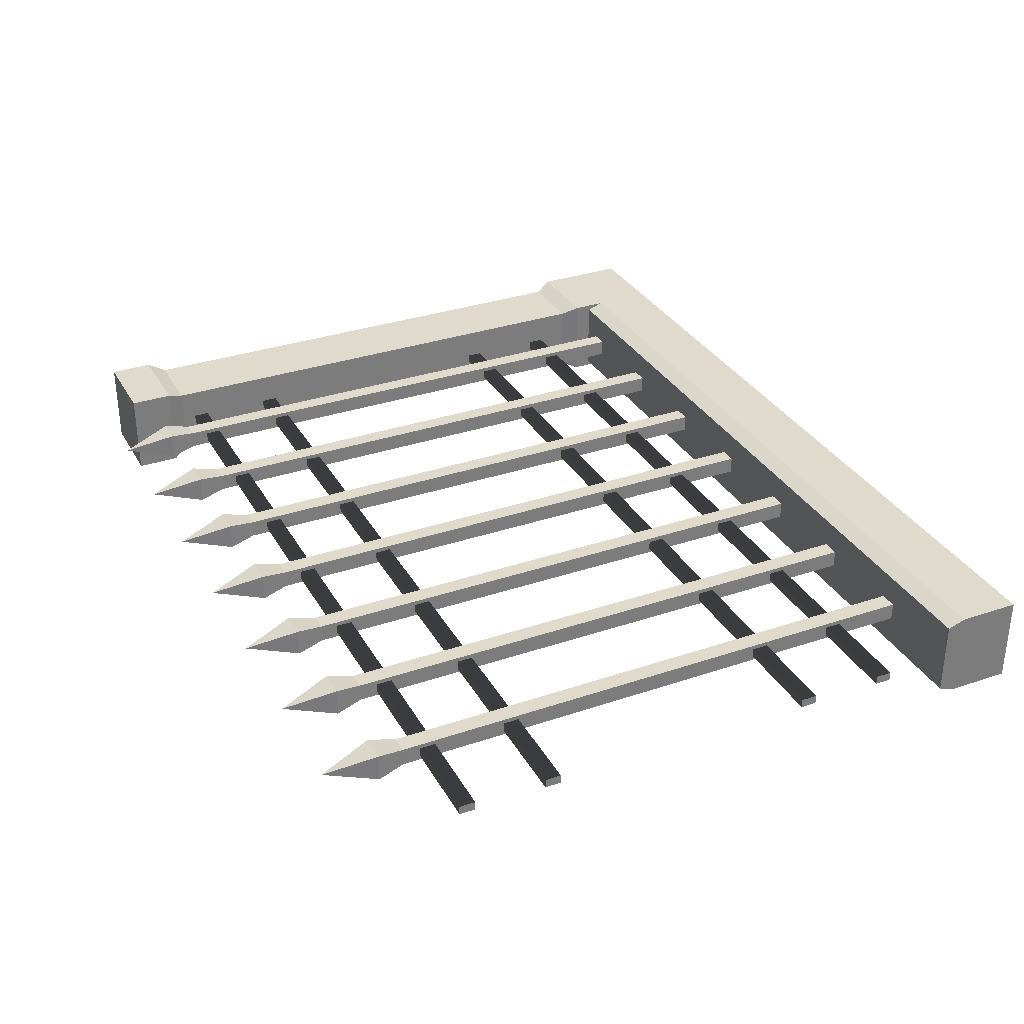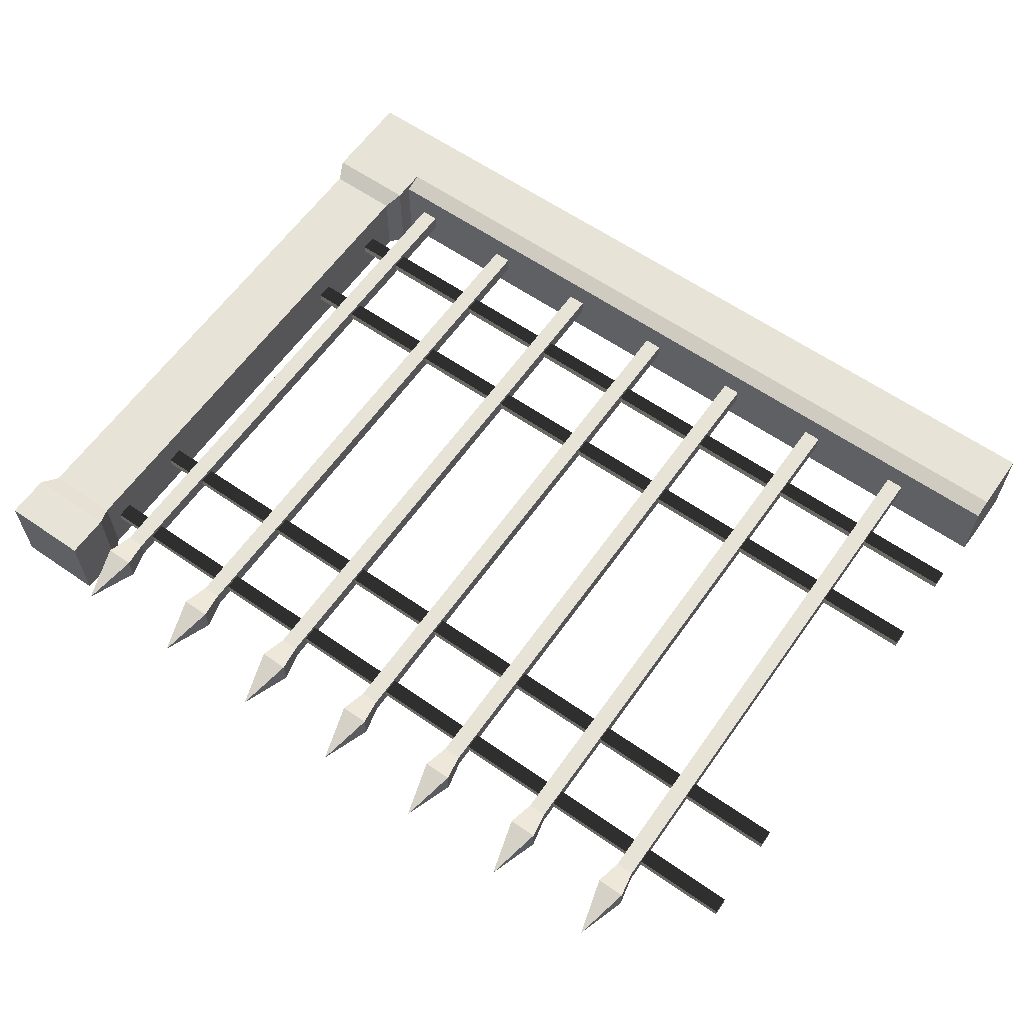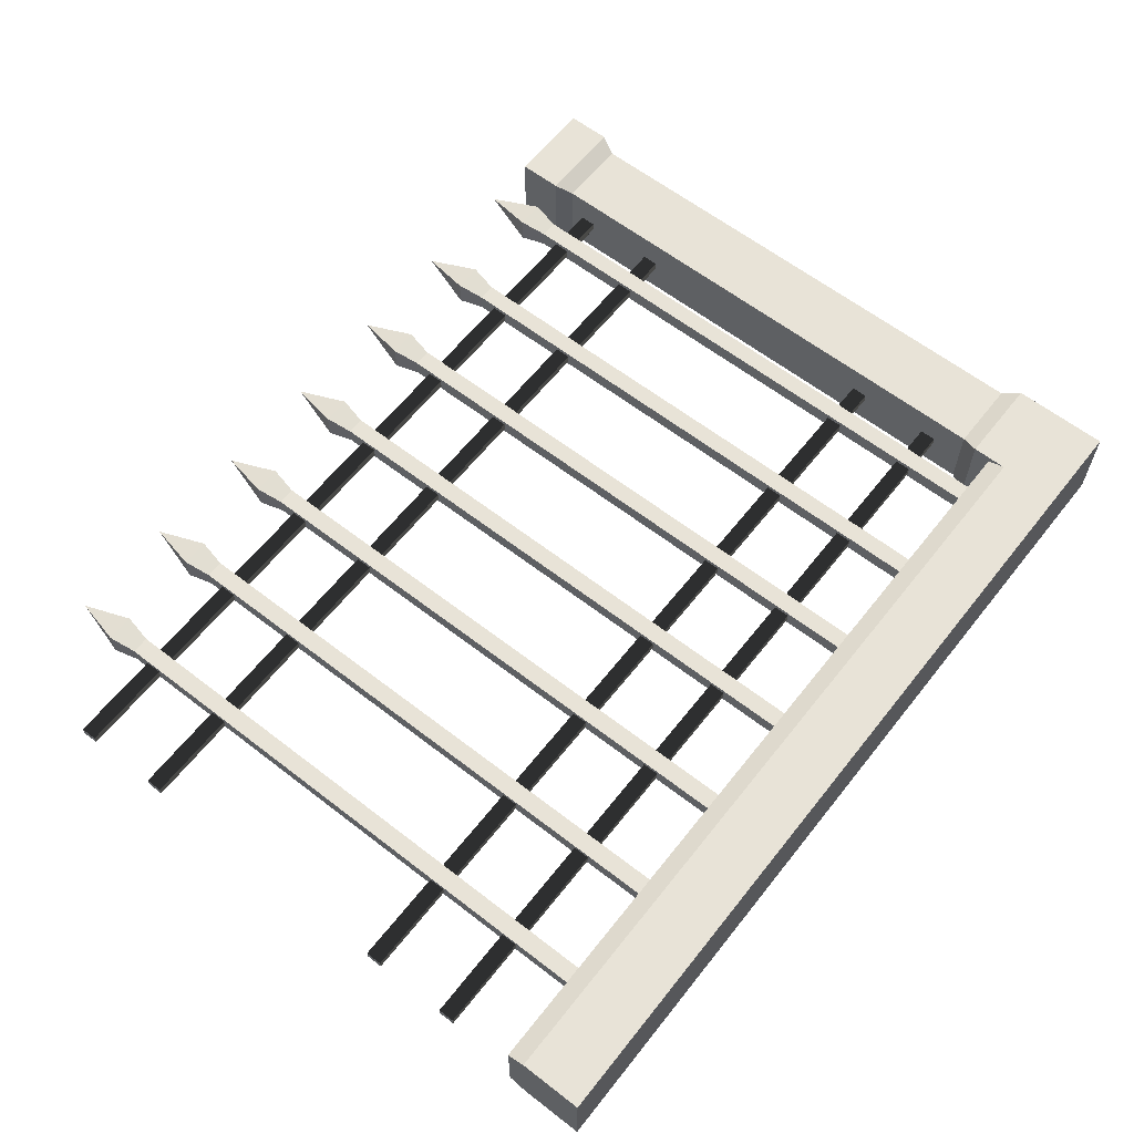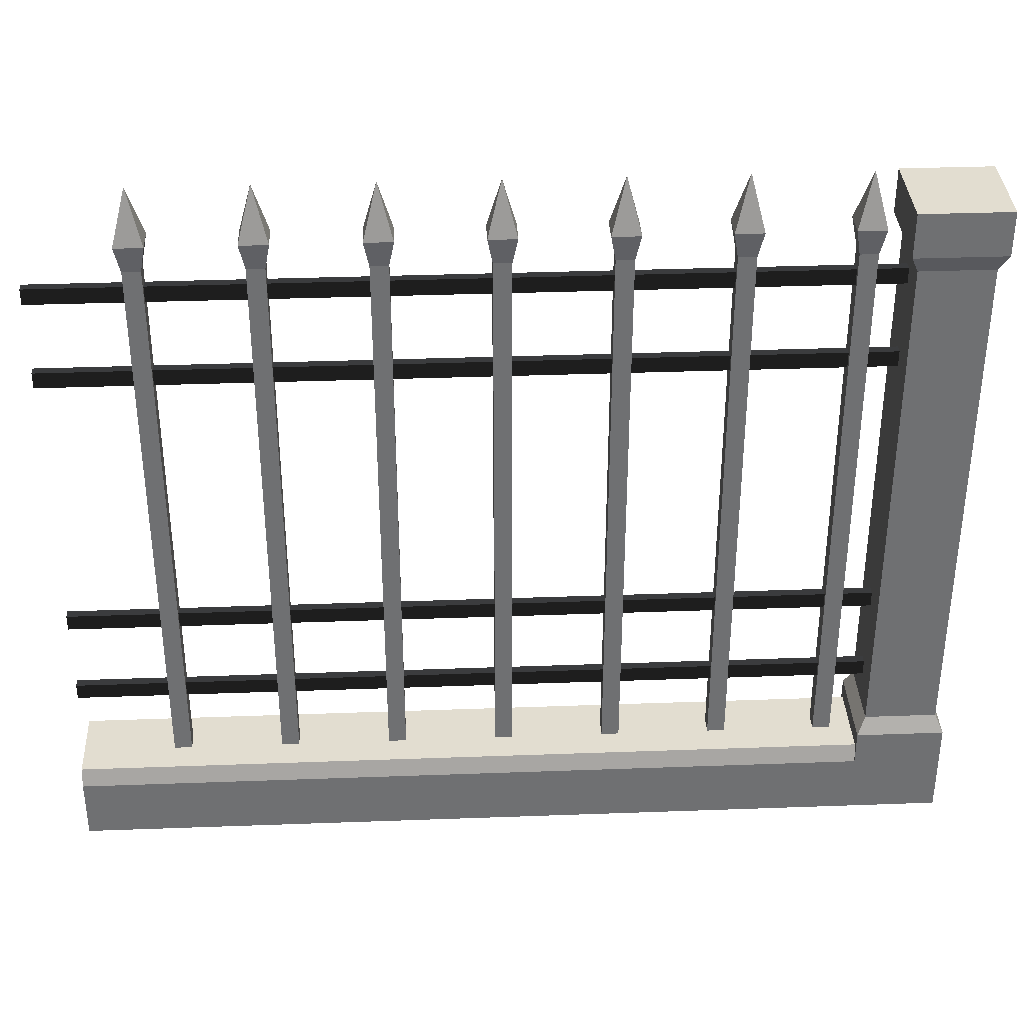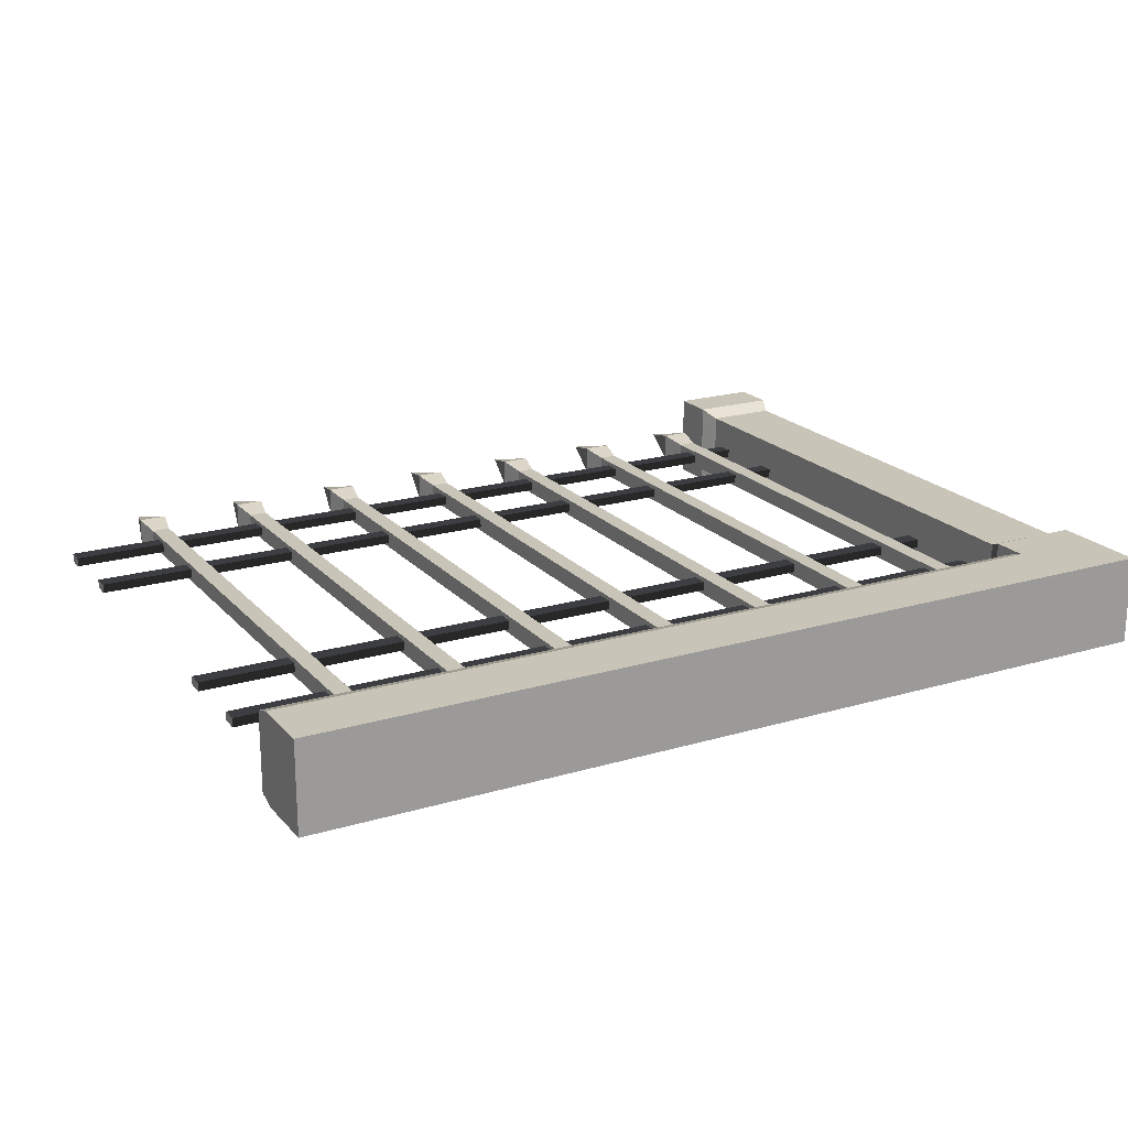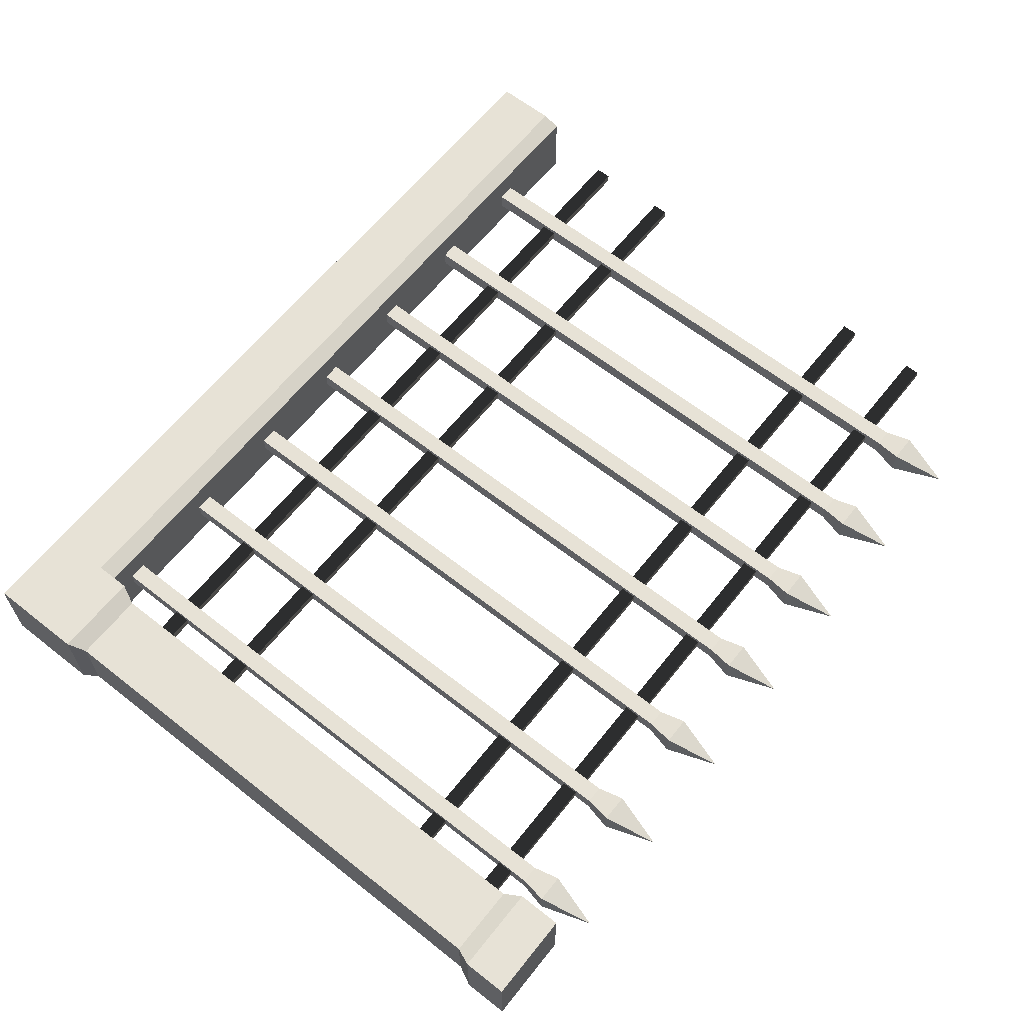
<metadata>
{"format":"obj","ext":"obj","renderer":"f3d","projection":"perspective","resolution":1024,"background":"white","views":[{"elev":32.5,"azim":-115.3,"up":"+Z"},{"elev":61.5,"azim":-144.8,"up":"+Z"},{"elev":61.7,"azim":-51.8,"up":"+Z"},{"elev":35.3,"azim":-2.8,"up":"+Y"},{"elev":20.1,"azim":-28.6,"up":"+Z"},{"elev":63.2,"azim":128.5,"up":"+Z"}]}
</metadata>
<code>
g fenceIronBorderPillar
v -0.1 0.11 0
v -0.091 0.13 0.009
v -0.1 0.11 0.1
v -0.091 0.13 0.091
v -1 0.07 0
v -0.1 0.07 0
v -1 0.09 0.007
v -0.1 0.09 0.007
v -0.091 0.72 0.009
v -0.091 0.72 0.091
v -0.1 0.09 0.093
v -0.1 0.07 0.1
v -0.009 0.13 0.091
v -0.009 0.72 0.091
v -1 0.07 0.1
v -1 0.09 0.093
v -0.009 0.72 0.009
v -0.1 0.74 3.61e-16
v 0 0.74 3.61e-16
v -0.009 0.13 0.009
v -1 0 0.1
v 0 0 0.1
v 0 0.11 0.1
v 0 0.11 0
v -0.1 0.74 0.1
v -0.1 0.79 3.61e-16
v 0 0.79 3.61e-16
v 0 0 0
v -1 0 0
v 0 0.74 0.1
v -0.1 0.79 0.1
v 0 0.79 0.1
f 2 1 3
f 3 4 2
f 6 5 7
f 7 8 6
f 9 2 4
f 4 10 9
f 1 6 8
f 8 3 1
f 8 11 3
f 11 12 3
f 4 13 14
f 14 10 4
f 15 12 11
f 11 16 15
f 17 9 18
f 18 19 17
f 20 17 14
f 14 13 20
f 12 21 22
f 22 23 12
f 23 3 12
f 21 12 15
f 23 24 20
f 20 13 23
f 25 18 9
f 9 10 25
f 19 18 26
f 26 27 19
f 28 24 23
f 23 22 28
f 20 2 9
f 9 17 20
f 28 22 21
f 21 29 28
f 11 8 7
f 7 16 11
f 17 19 30
f 30 14 17
f 26 18 25
f 25 31 26
f 25 30 32
f 32 31 25
f 19 27 32
f 32 30 19
f 3 23 13
f 13 4 3
f 10 14 30
f 30 25 10
f 28 29 5
f 5 6 28
f 6 24 28
f 6 1 24
f 5 29 21
f 21 7 5
f 21 16 7
f 21 15 16
f 24 1 2
f 2 20 24
f 32 27 26
f 26 31 32
g fenceIronBorderPillar
f 2 1 3
f 3 4 2
f 6 5 7
f 7 8 6
f 9 2 4
f 4 10 9
f 1 6 8
f 8 3 1
f 8 11 3
f 11 12 3
f 4 13 14
f 14 10 4
f 15 12 11
f 11 16 15
f 17 9 18
f 18 19 17
f 20 17 14
f 14 13 20
f 12 21 22
f 22 23 12
f 23 3 12
f 21 12 15
f 23 24 20
f 20 13 23
f 25 18 9
f 9 10 25
f 19 18 26
f 26 27 19
f 28 24 23
f 23 22 28
f 20 2 9
f 9 17 20
f 28 22 21
f 21 29 28
f 11 8 7
f 7 16 11
f 17 19 30
f 30 14 17
f 26 18 25
f 25 31 26
f 25 30 32
f 32 31 25
f 19 27 32
f 32 30 19
f 3 23 13
f 13 4 3
f 10 14 30
f 30 25 10
f 28 29 5
f 5 6 28
f 6 24 28
f 6 1 24
f 5 29 21
f 21 7 5
f 21 16 7
f 21 15 16
f 24 1 2
f 2 20 24
f 32 27 26
f 26 31 32
g bar
v -0.1507 0.7539 0.0343
v -0.1507 0.7539 0.0657
v -0.145 0.7239 0.04
v -0.145 0.7239 0.06
v -0.1193 0.7539 0.0343
v -0.125 0.7239 0.04
v -0.1193 0.7539 0.0657
v -0.125 0.7239 0.06
v -0.135 0.8139 0.05
v -0.125 0.09 0.06
v -0.145 0.09 0.06
v -0.125 0.09 0.04
v -0.145 0.09 0.04
f 34 33 35
f 35 36 34
f 38 37 39
f 39 40 38
f 36 40 39
f 39 34 36
f 34 39 41
f 41 33 34
f 37 41 39
f 37 33 41
f 38 35 33
f 33 37 38
f 43 42 40
f 40 36 43
f 44 38 40
f 40 42 44
f 35 45 43
f 43 36 35
f 44 45 35
f 35 38 44
f 44 42 43
f 43 45 44
g bar
v -0.4007 0.7539 0.0343
v -0.4007 0.7539 0.0657
v -0.395 0.7239 0.04
v -0.395 0.7239 0.06
v -0.3693 0.7539 0.0343
v -0.375 0.7239 0.04
v -0.3693 0.7539 0.0657
v -0.375 0.7239 0.06
v -0.385 0.8139 0.05
v -0.375 0.09 0.06
v -0.395 0.09 0.06
v -0.375 0.09 0.04
v -0.395 0.09 0.04
f 47 46 48
f 48 49 47
f 51 50 52
f 52 53 51
f 49 53 52
f 52 47 49
f 47 52 54
f 54 46 47
f 50 54 52
f 50 46 54
f 51 48 46
f 46 50 51
f 56 55 53
f 53 49 56
f 57 51 53
f 53 55 57
f 48 58 56
f 56 49 48
f 57 58 48
f 48 51 57
f 57 55 56
f 56 58 57
g bar
v -0.6507 0.7539 0.0343
v -0.6507 0.7539 0.0657
v -0.645 0.7239 0.04
v -0.645 0.7239 0.06
v -0.6193 0.7539 0.0343
v -0.625 0.7239 0.04
v -0.6193 0.7539 0.0657
v -0.625 0.7239 0.06
v -0.635 0.8139 0.05
v -0.625 0.09 0.06
v -0.645 0.09 0.06
v -0.625 0.09 0.04
v -0.645 0.09 0.04
f 60 59 61
f 61 62 60
f 64 63 65
f 65 66 64
f 62 66 65
f 65 60 62
f 60 65 67
f 67 59 60
f 63 67 65
f 63 59 67
f 64 61 59
f 59 63 64
f 69 68 66
f 66 62 69
f 70 64 66
f 66 68 70
f 61 71 69
f 69 62 61
f 70 71 61
f 61 64 70
f 70 68 69
f 69 71 70
g bar
v -0.9007 0.7539 0.0343
v -0.9007 0.7539 0.0657
v -0.895 0.7239 0.04
v -0.895 0.7239 0.06
v -0.8693 0.7539 0.0343
v -0.875 0.7239 0.04
v -0.8693 0.7539 0.0657
v -0.875 0.7239 0.06
v -0.885 0.8139 0.05
v -0.875 0.09 0.06
v -0.895 0.09 0.06
v -0.875 0.09 0.04
v -0.895 0.09 0.04
f 73 72 74
f 74 75 73
f 77 76 78
f 78 79 77
f 75 79 78
f 78 73 75
f 73 78 80
f 80 72 73
f 76 80 78
f 76 72 80
f 77 74 72
f 72 76 77
f 82 81 79
f 79 75 82
f 83 77 79
f 79 81 83
f 74 84 82
f 82 75 74
f 83 84 74
f 74 77 83
f 83 81 82
f 82 84 83
g bar
v -0.5257 0.7539 0.0343
v -0.5257 0.7539 0.0657
v -0.52 0.7239 0.04
v -0.52 0.7239 0.06
v -0.4943 0.7539 0.0343
v -0.5 0.7239 0.04
v -0.4943 0.7539 0.0657
v -0.5 0.7239 0.06
v -0.51 0.8139 0.05
v -0.5 0.09 0.06
v -0.52 0.09 0.06
v -0.5 0.09 0.04
v -0.52 0.09 0.04
f 86 85 87
f 87 88 86
f 90 89 91
f 91 92 90
f 88 92 91
f 91 86 88
f 86 91 93
f 93 85 86
f 89 93 91
f 89 85 93
f 90 87 85
f 85 89 90
f 95 94 92
f 92 88 95
f 96 90 92
f 92 94 96
f 87 97 95
f 95 88 87
f 96 97 87
f 87 90 96
f 96 94 95
f 95 97 96
g bar
v -0.091 0.6039 0.055
v -0.091 0.5859 0.055
v -0.091 0.6039 0.045
v -0.091 0.5859 0.045
v -1 0.5859 0.055
v -1 0.6039 0.055
v -1 0.5859 0.045
v -1 0.6039 0.045
f 99 98 100
f 100 101 99
f 103 102 104
f 104 105 103
f 99 101 104
f 104 102 99
f 104 101 100
f 100 105 104
f 100 98 103
f 103 105 100
f 99 102 103
f 103 98 99
g bar
v -0.091 0.7039 0.055
v -0.091 0.6859 0.055
v -0.091 0.7039 0.045
v -0.091 0.6859 0.045
v -1 0.6859 0.055
v -1 0.7039 0.055
v -1 0.6859 0.045
v -1 0.7039 0.045
f 107 106 108
f 108 109 107
f 111 110 112
f 112 113 111
f 107 109 112
f 112 110 107
f 112 109 108
f 108 113 112
f 108 106 111
f 111 113 108
f 107 110 111
f 111 106 107
g bar
v -0.091 0.2839 0.055
v -0.091 0.2659 0.055
v -0.091 0.2839 0.045
v -0.091 0.2659 0.045
v -1 0.2659 0.055
v -1 0.2839 0.055
v -1 0.2659 0.045
v -1 0.2839 0.045
f 115 114 116
f 116 117 115
f 119 118 120
f 120 121 119
f 115 117 120
f 120 118 115
f 120 117 116
f 116 121 120
f 116 114 119
f 119 121 116
f 115 118 119
f 119 114 115
g bar
v -0.091 0.1839 0.055
v -0.091 0.1659 0.055
v -0.091 0.1839 0.045
v -0.091 0.1659 0.045
v -1 0.1659 0.055
v -1 0.1839 0.055
v -1 0.1659 0.045
v -1 0.1839 0.045
f 123 122 124
f 124 125 123
f 127 126 128
f 128 129 127
f 123 125 128
f 128 126 123
f 128 125 124
f 124 129 128
f 124 122 127
f 127 129 124
f 123 126 127
f 127 122 123
g bar
v -0.7757 0.7539 0.0343
v -0.7757 0.7539 0.0657
v -0.77 0.7239 0.04
v -0.77 0.7239 0.06
v -0.7443 0.7539 0.0343
v -0.75 0.7239 0.04
v -0.7443 0.7539 0.0657
v -0.75 0.7239 0.06
v -0.76 0.8139 0.05
v -0.75 0.09 0.06
v -0.77 0.09 0.06
v -0.75 0.09 0.04
v -0.77 0.09 0.04
f 131 130 132
f 132 133 131
f 135 134 136
f 136 137 135
f 133 137 136
f 136 131 133
f 131 136 138
f 138 130 131
f 134 138 136
f 134 130 138
f 135 132 130
f 130 134 135
f 140 139 137
f 137 133 140
f 141 135 137
f 137 139 141
f 132 142 140
f 140 133 132
f 141 142 132
f 132 135 141
f 141 139 140
f 140 142 141
g bar
v -0.2757 0.7539 0.0343
v -0.2757 0.7539 0.0657
v -0.27 0.7239 0.04
v -0.27 0.7239 0.06
v -0.2443 0.7539 0.0343
v -0.25 0.7239 0.04
v -0.2443 0.7539 0.0657
v -0.25 0.7239 0.06
v -0.26 0.8139 0.05
v -0.25 0.09 0.06
v -0.27 0.09 0.06
v -0.25 0.09 0.04
v -0.27 0.09 0.04
f 144 143 145
f 145 146 144
f 148 147 149
f 149 150 148
f 146 150 149
f 149 144 146
f 144 149 151
f 151 143 144
f 147 151 149
f 147 143 151
f 148 145 143
f 143 147 148
f 153 152 150
f 150 146 153
f 154 148 150
f 150 152 154
f 145 155 153
f 153 146 145
f 154 155 145
f 145 148 154
f 154 152 153
f 153 155 154

</code>
